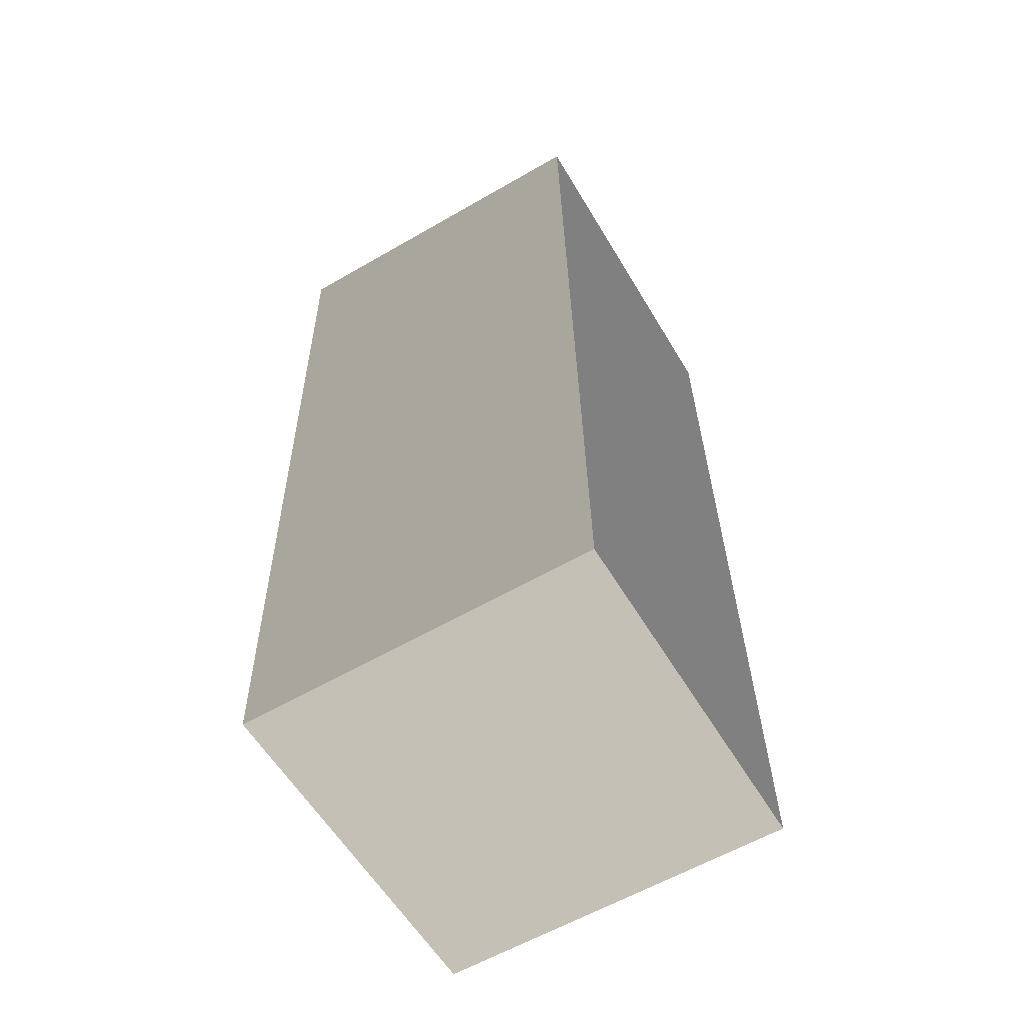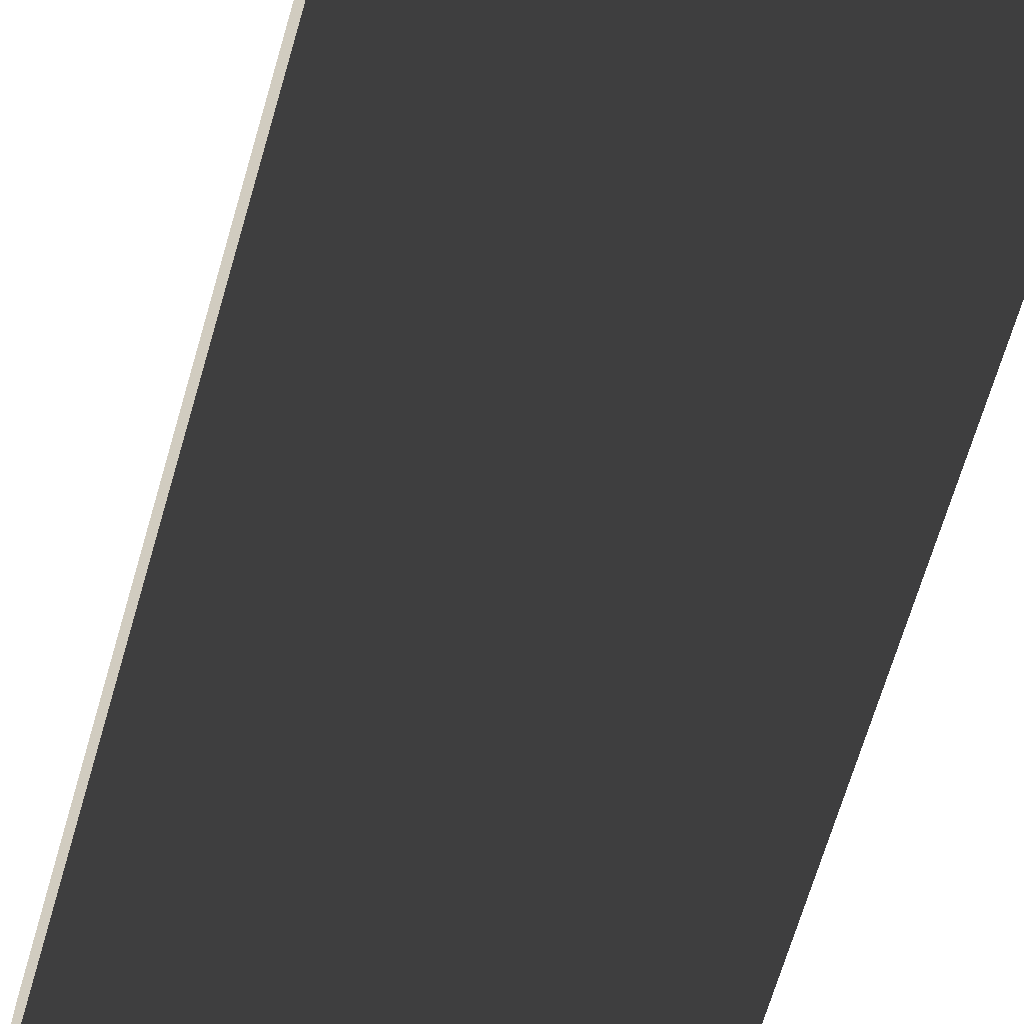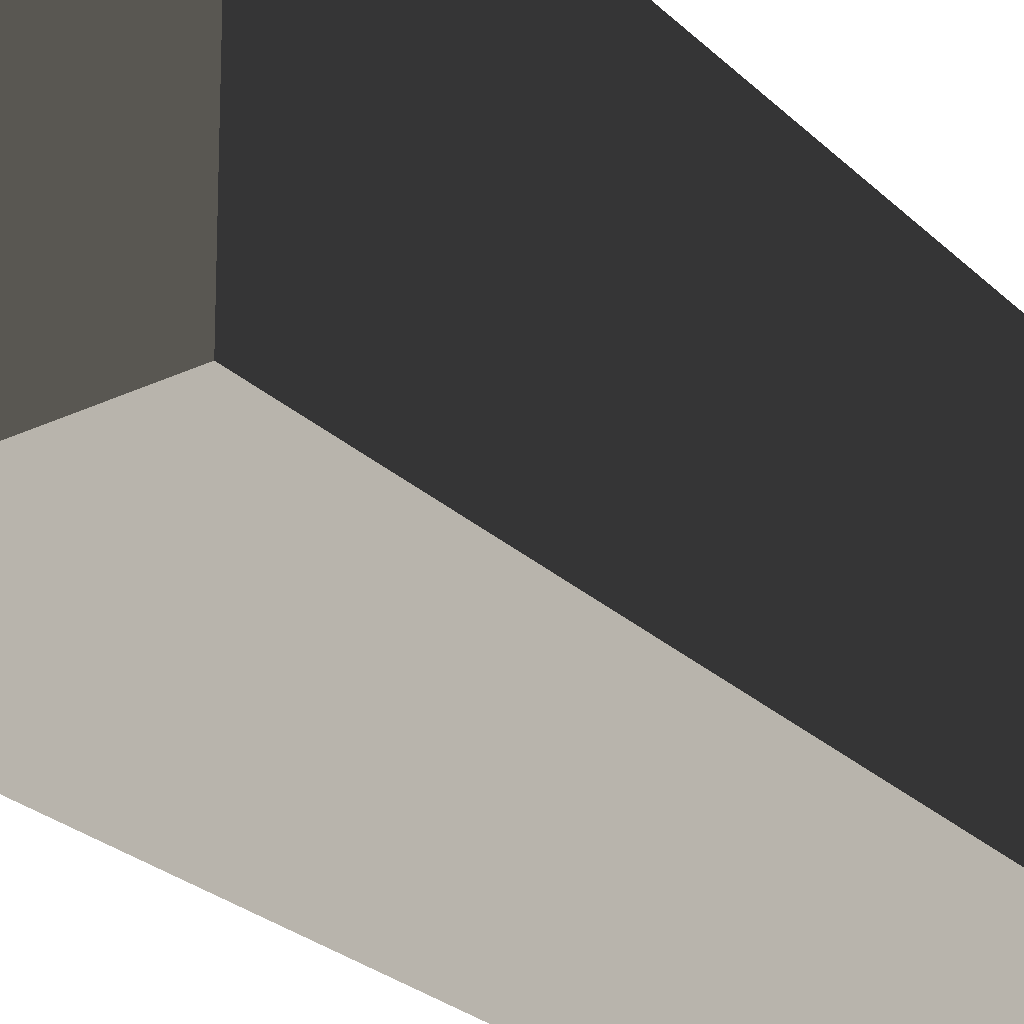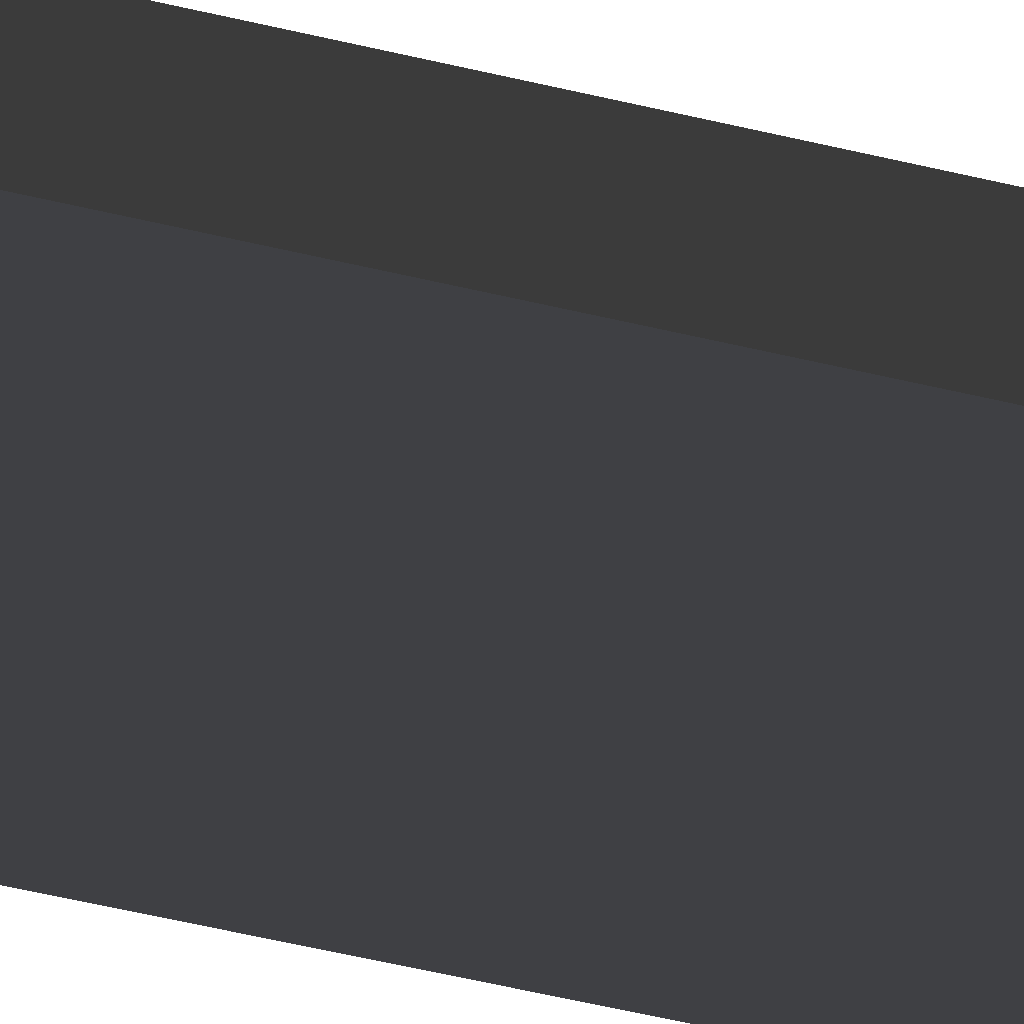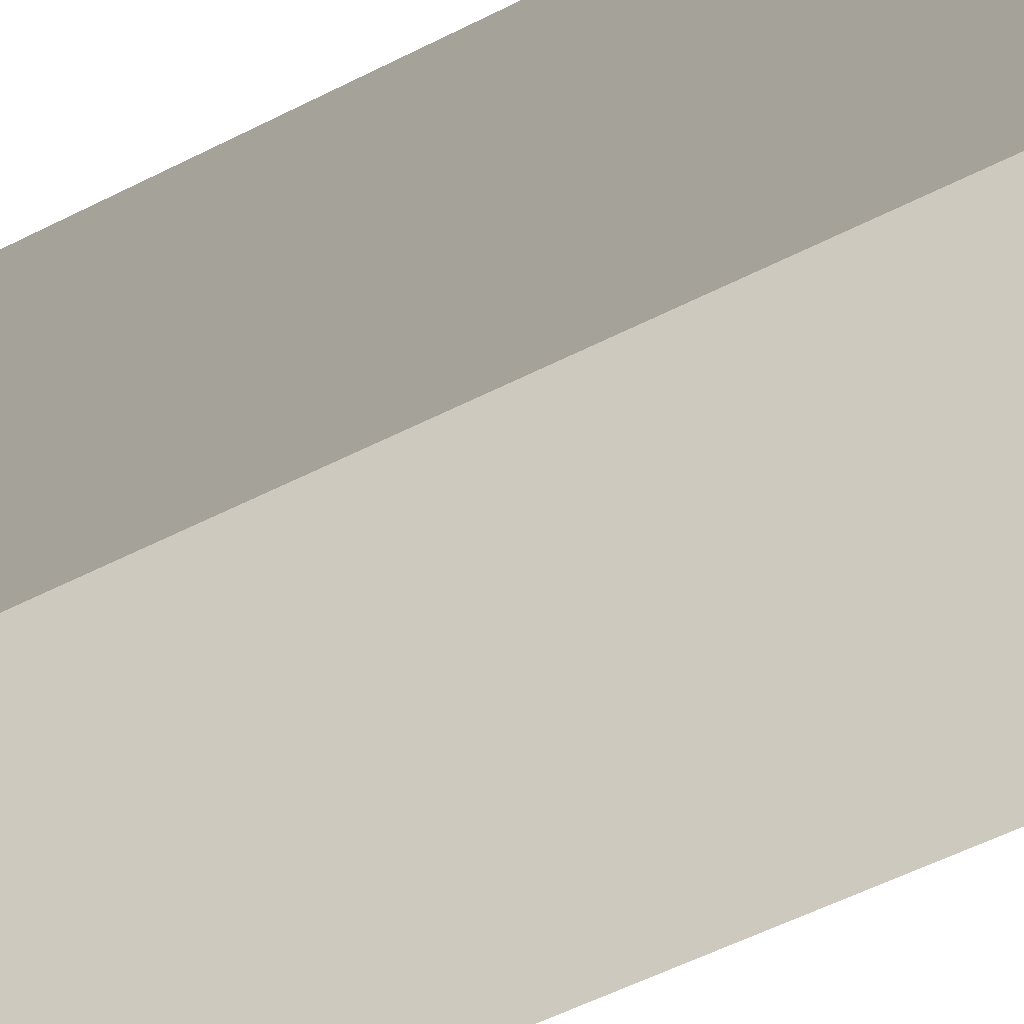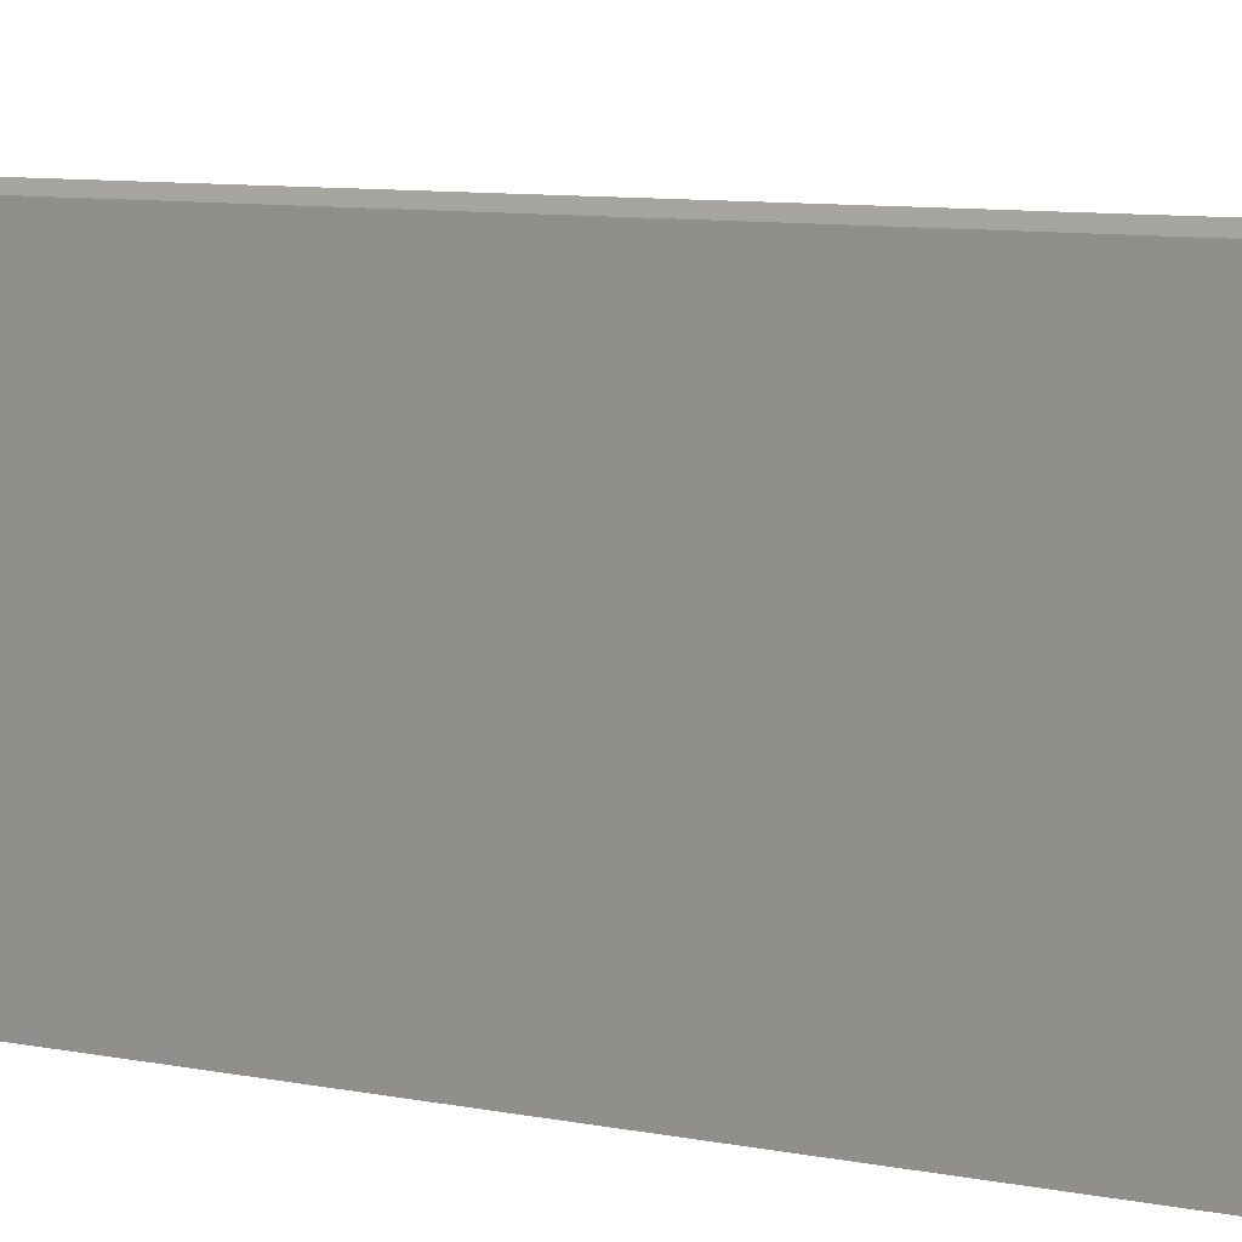
<metadata>
{"format":"obj","ext":"obj","renderer":"f3d","projection":"perspective","resolution":1024,"background":"white","views":[{"elev":-60.0,"azim":30.6,"up":"+Z"},{"elev":-68.8,"azim":-16.2,"up":"+Y"},{"elev":-28.4,"azim":35.1,"up":"+Y"},{"elev":-67.2,"azim":-102.1,"up":"+Y"},{"elev":-54.0,"azim":117.7,"up":"+Y"},{"elev":5.4,"azim":-60.7,"up":"+Y"}]}
</metadata>
<code>
v -0.6234 -0.676 2.046
v -0.6234 -0.5931 -1.187
v -0.6234 0.6532 -1.155
v -0.6234 0.5703 2.078
v -0.6234 0.5703 2.078
v -0.6234 0.6532 -1.155
v 0.6234 0.6532 -1.155
v 0.6234 0.5703 2.078
v 0.6234 0.5703 2.078
v 0.6234 0.6532 -1.155
v 0.6234 -0.5931 -1.187
v 0.6234 -0.676 2.046
v 0.6234 -0.676 2.046
v 0.6234 -0.5931 -1.187
v -0.6234 -0.5931 -1.187
v -0.6234 -0.676 2.046
v -0.6234 -0.5931 -1.187
v 0.6234 -0.5931 -1.187
v 0.6234 0.6532 -1.155
v -0.6234 0.6532 -1.155
v 0.6234 -0.676 2.046
v -0.6234 -0.676 2.046
v -0.6234 0.5703 2.078
v 0.6234 0.5703 2.078
g Wall_t1_(88)_37513_311
f 1 3 2
f 1 4 3
f 5 7 6
f 5 8 7
f 9 11 10
f 9 12 11
f 13 15 14
f 13 16 15
f 17 19 18
f 17 20 19
f 21 23 22
f 21 24 23

</code>
